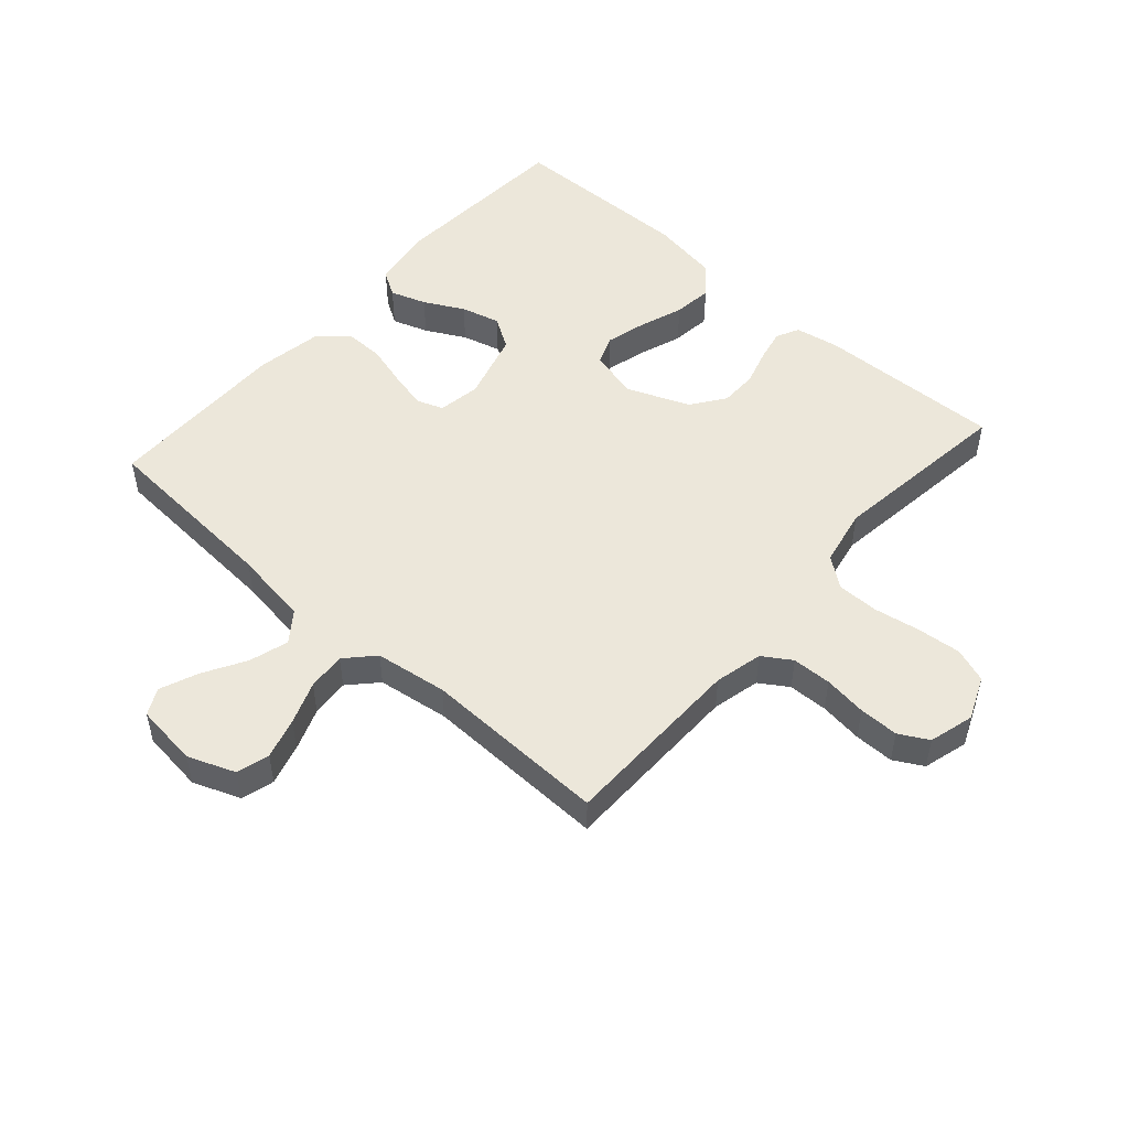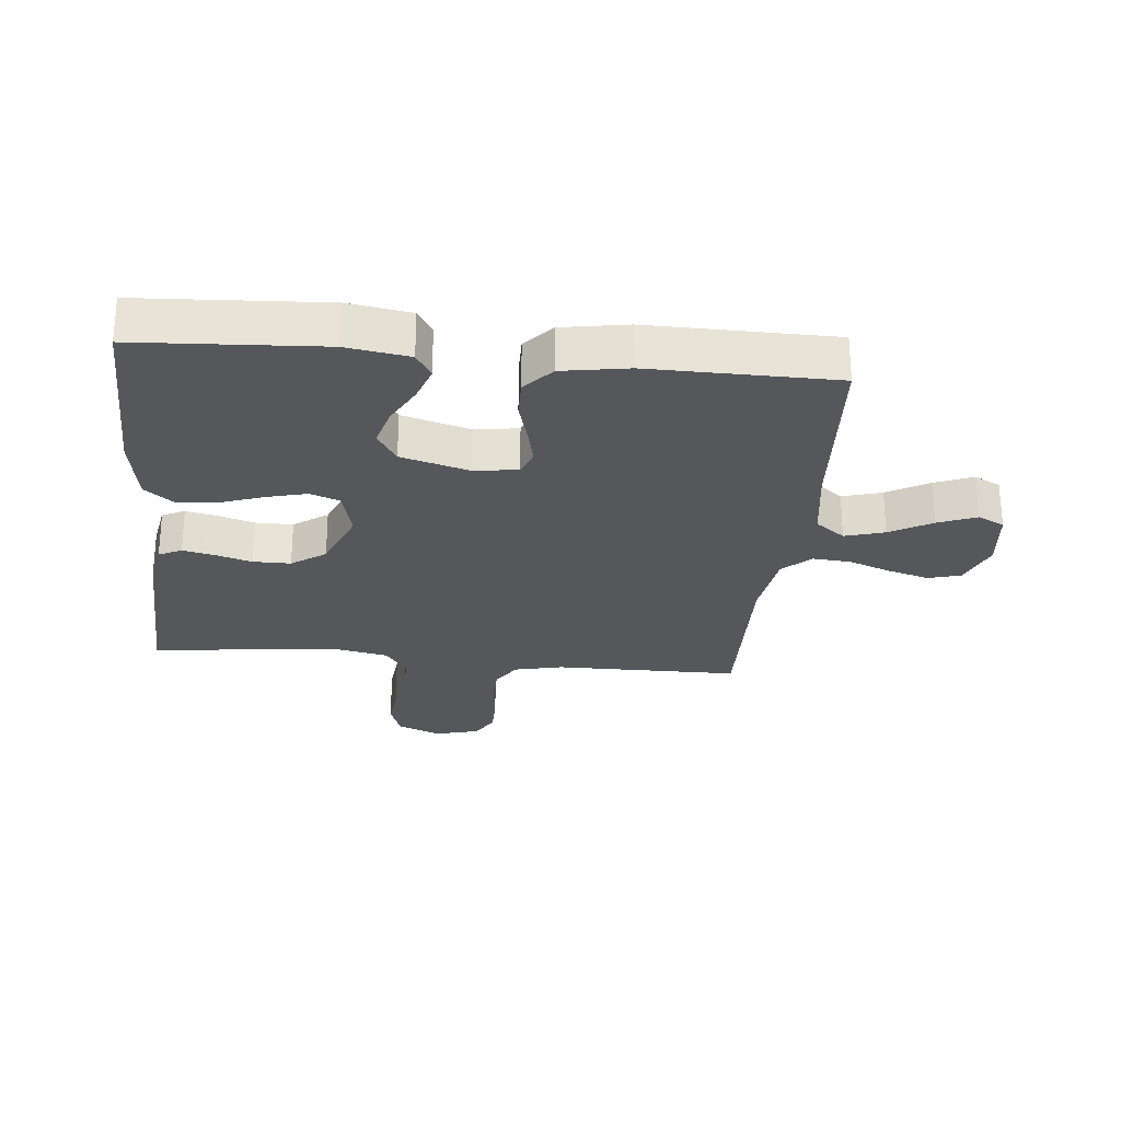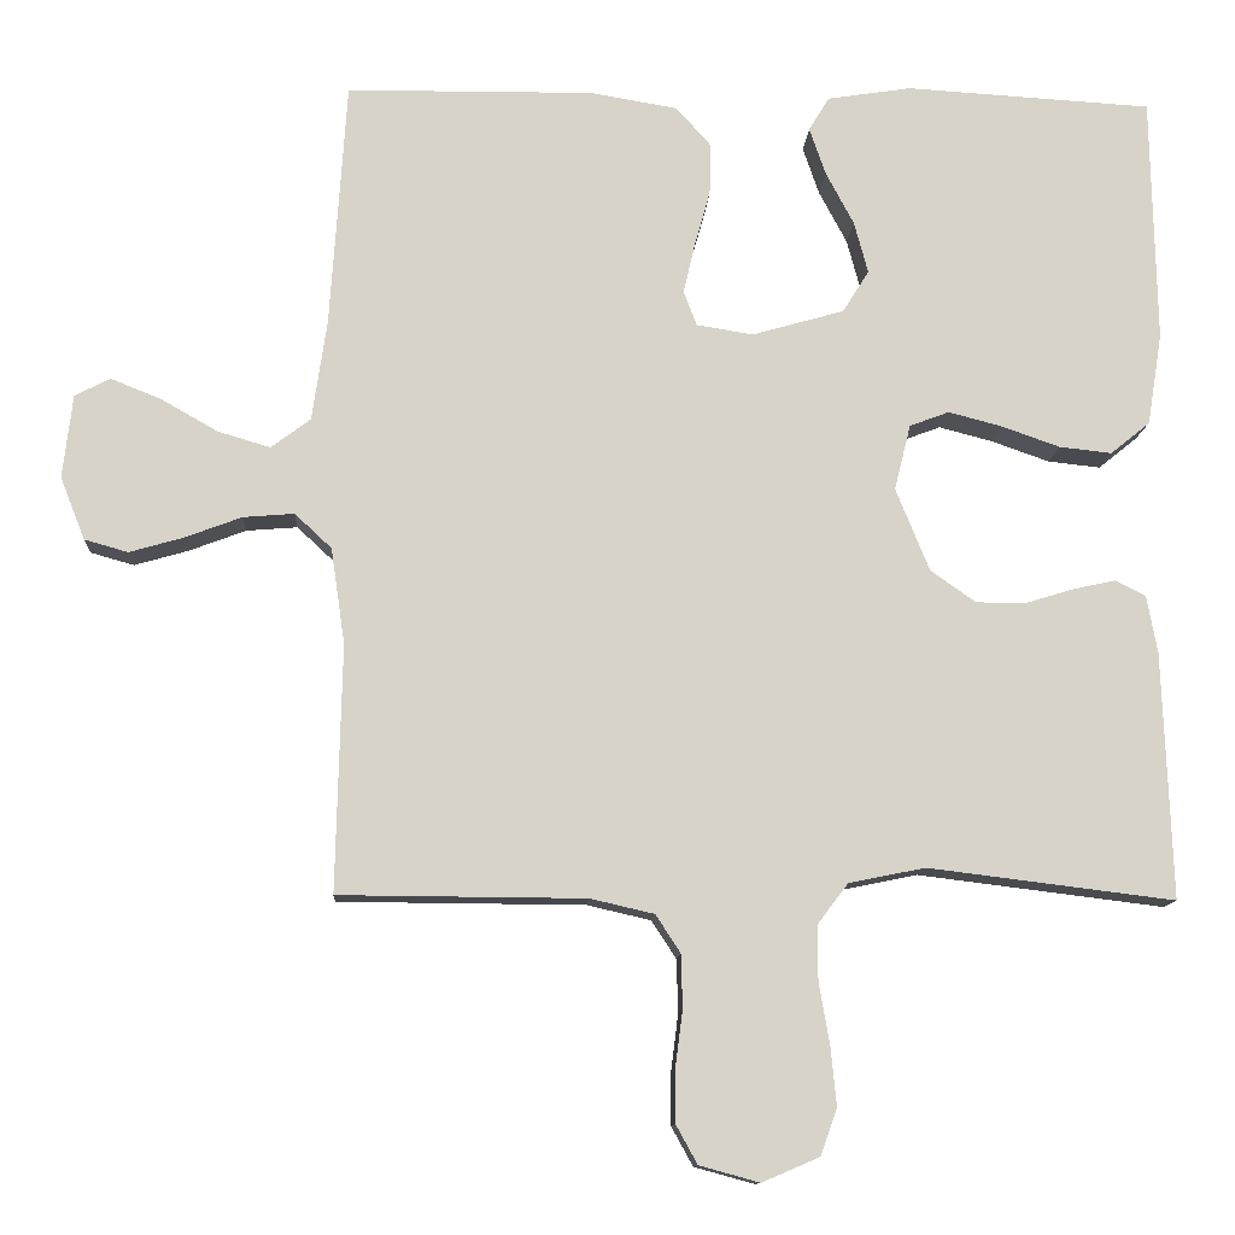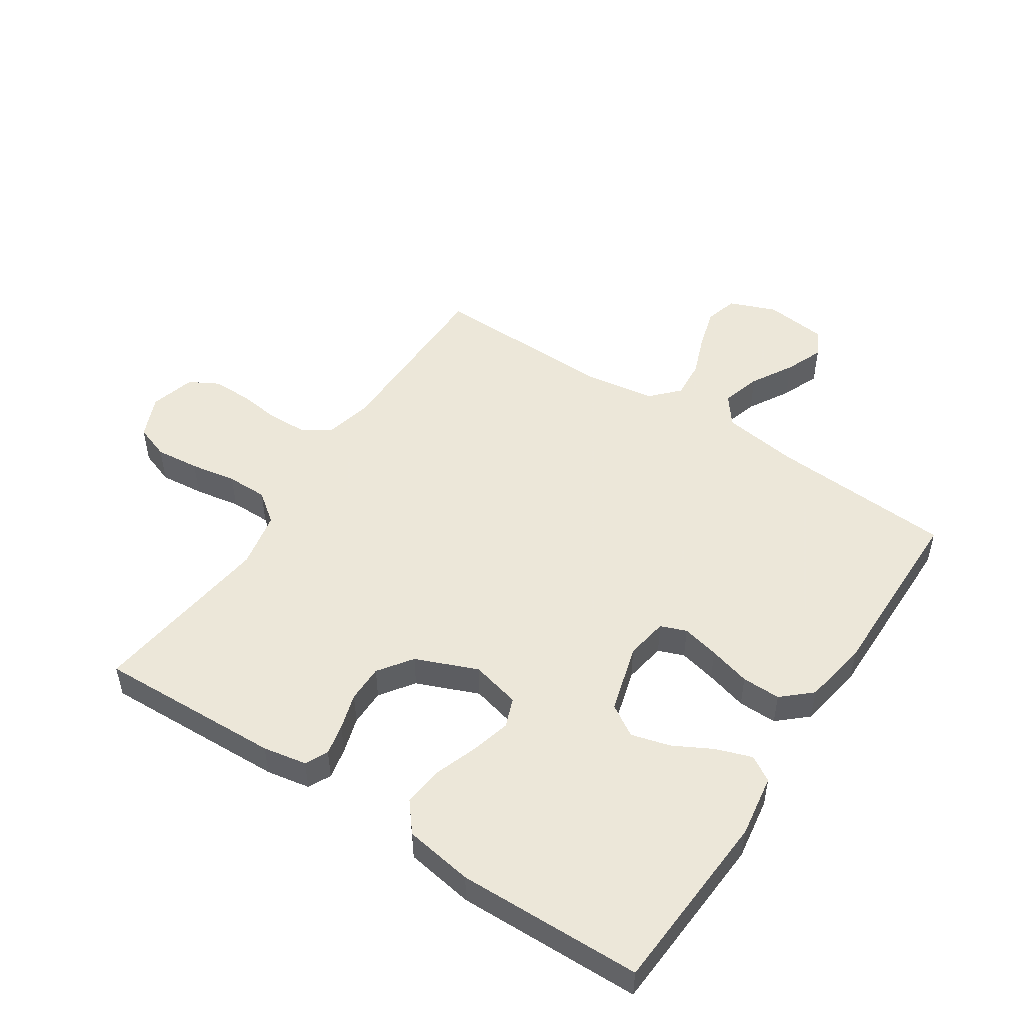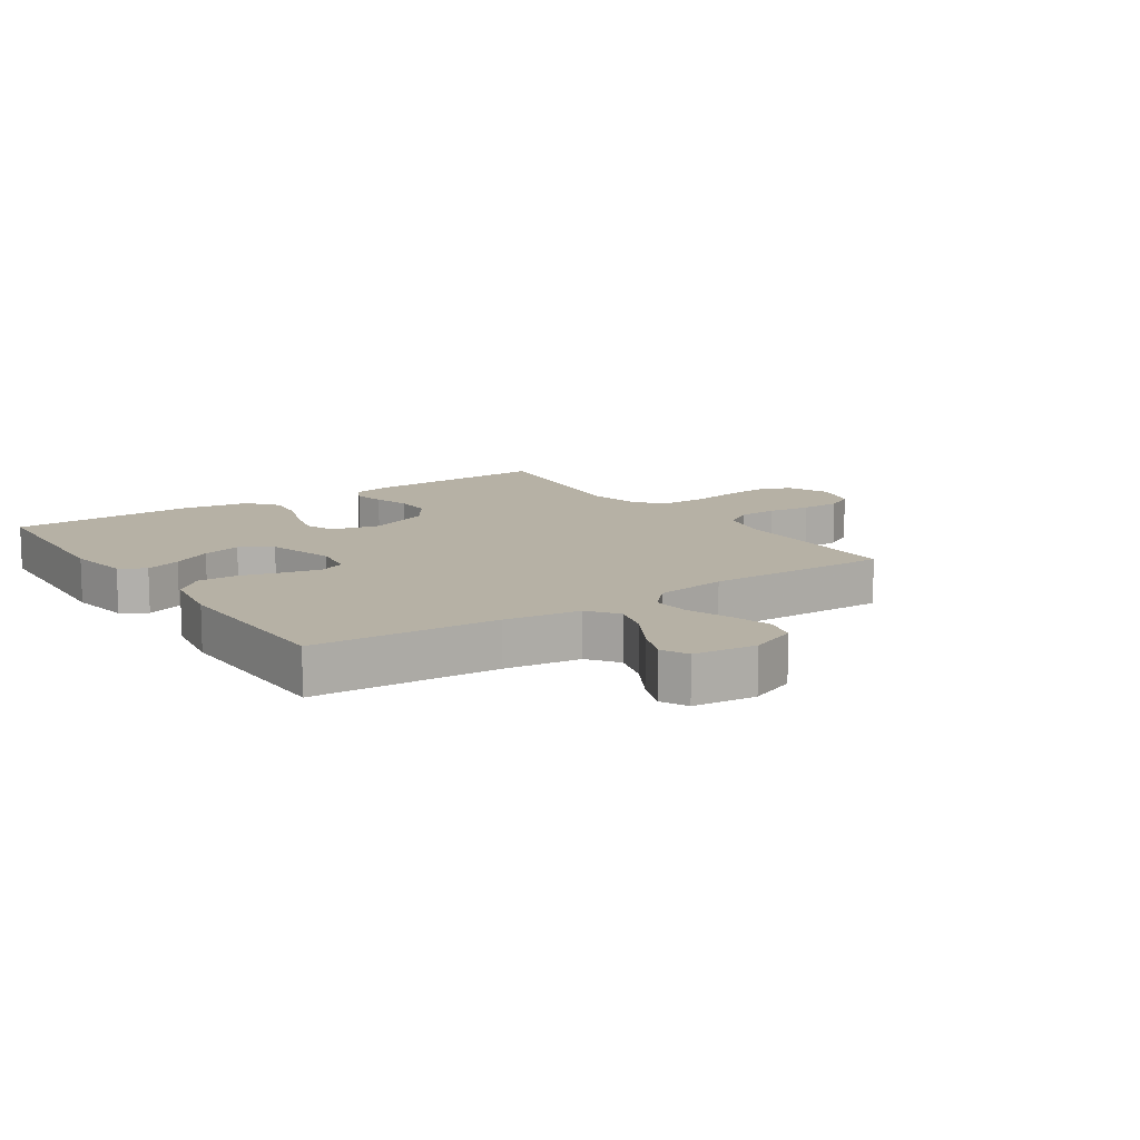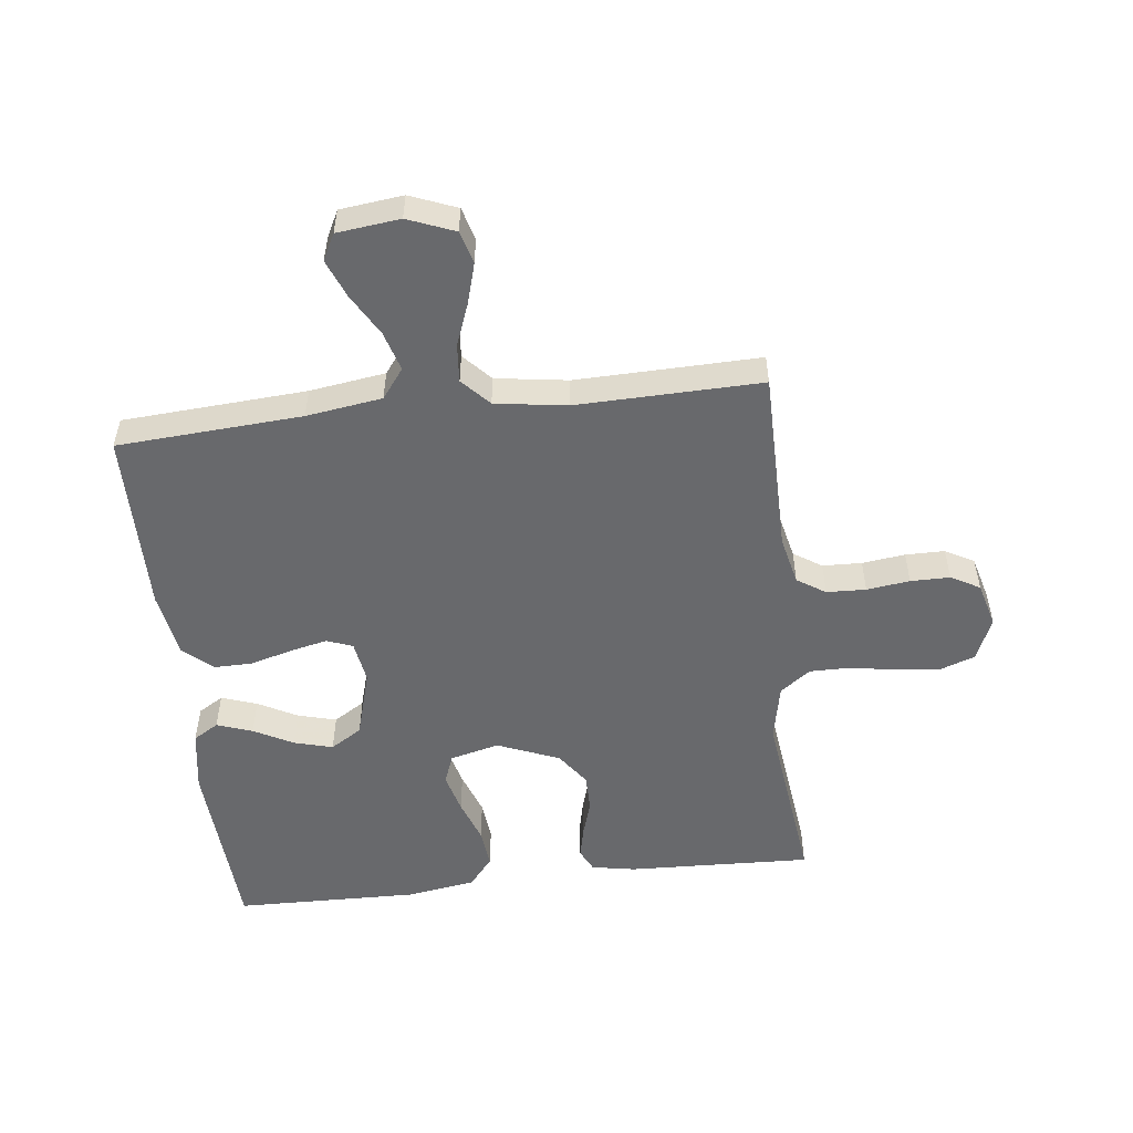
<metadata>
{"format":"obj","ext":"obj","renderer":"f3d","projection":"perspective","resolution":1024,"background":"white","views":[{"elev":50.9,"azim":131.7,"up":"+Y"},{"elev":-26.6,"azim":-5.7,"up":"+Y"},{"elev":-11.8,"azim":176.8,"up":"+Z"},{"elev":50.2,"azim":-56.6,"up":"+Y"},{"elev":12.0,"azim":55.7,"up":"+Y"},{"elev":-52.7,"azim":96.6,"up":"+Y"}]}
</metadata>
<code>
v 0.5 0.07 0.5
v 0.52 0.07 0.2
v 0.538 0.07 0.077
v 0.586 0.07 0.041
v 0.65 0.07 0.06
v 0.718 0.07 0.099
v 0.78 0.07 0.124
v 0.823 0.07 0.102
v 0.835 0.07 0
v 0.805 0.07 -0.076
v 0.752 0.07 -0.091
v 0.686 0.07 -0.072
v 0.617 0.07 -0.046
v 0.555 0.07 -0.041
v 0.51 0.07 -0.083
v 0.493 0.07 -0.2
v 0.5 0.07 -0.5
v 0.2 0.07 -0.502
v 0.122 0.07 -0.52
v 0.092 0.07 -0.566
v 0.09 0.07 -0.63
v 0.099 0.07 -0.7
v 0.099 0.07 -0.764
v 0.073 0.07 -0.811
v 0 0.07 -0.831
v -0.07 0.07 -0.801
v -0.09 0.07 -0.745
v -0.083 0.07 -0.673
v -0.07 0.07 -0.598
v -0.07 0.07 -0.531
v -0.107 0.07 -0.482
v -0.2 0.07 -0.463
v -0.5 0.07 -0.5
v -0.489 0.07 -0.2
v -0.476 0.07 -0.129
v -0.439 0.07 -0.111
v -0.388 0.07 -0.122
v -0.329 0.07 -0.14
v -0.268 0.07 -0.14
v -0.213 0.07 -0.101
v -0.172 0.07 0
v -0.192 0.07 0.08
v -0.24 0.07 0.098
v -0.305 0.07 0.081
v -0.376 0.07 0.056
v -0.44 0.07 0.049
v -0.488 0.07 0.088
v -0.506 0.07 0.2
v -0.5 0.07 0.5
v -0.2 0.07 0.518
v -0.098 0.07 0.502
v -0.073 0.07 0.461
v -0.093 0.07 0.403
v -0.127 0.07 0.339
v -0.144 0.07 0.276
v -0.112 0.07 0.225
v 0 0.07 0.193
v 0.069 0.07 0.204
v 0.085 0.07 0.246
v 0.071 0.07 0.307
v 0.052 0.07 0.375
v 0.051 0.07 0.438
v 0.093 0.07 0.485
v 0.2 0.07 0.503
v 0.5 0 0.5
v 0.52 0 0.2
v 0.538 0 0.077
v 0.586 0 0.041
v 0.65 0 0.06
v 0.718 0 0.099
v 0.78 0 0.124
v 0.823 0 0.102
v 0.835 0 0
v 0.805 0 -0.076
v 0.752 0 -0.091
v 0.686 0 -0.072
v 0.617 0 -0.046
v 0.555 0 -0.041
v 0.51 0 -0.083
v 0.493 0 -0.2
v 0.5 0 -0.5
v 0.2 0 -0.502
v 0.122 0 -0.52
v 0.092 0 -0.566
v 0.09 0 -0.63
v 0.099 0 -0.7
v 0.099 0 -0.764
v 0.073 0 -0.811
v 0 0 -0.831
v -0.07 0 -0.801
v -0.09 0 -0.745
v -0.083 0 -0.673
v -0.07 0 -0.598
v -0.07 0 -0.531
v -0.107 0 -0.482
v -0.2 0 -0.463
v -0.5 0 -0.5
v -0.489 0 -0.2
v -0.476 0 -0.129
v -0.439 0 -0.111
v -0.388 0 -0.122
v -0.329 0 -0.14
v -0.268 0 -0.14
v -0.213 0 -0.101
v -0.172 0 0
v -0.192 0 0.08
v -0.24 0 0.098
v -0.305 0 0.081
v -0.376 0 0.056
v -0.44 0 0.049
v -0.488 0 0.088
v -0.506 0 0.2
v -0.5 0 0.5
v -0.2 0 0.518
v -0.098 0 0.502
v -0.073 0 0.461
v -0.093 0 0.403
v -0.127 0 0.339
v -0.144 0 0.276
v -0.112 0 0.225
v 0 0 0.193
v 0.069 0 0.204
v 0.085 0 0.246
v 0.071 0 0.307
v 0.052 0 0.375
v 0.051 0 0.438
v 0.093 0 0.485
v 0.2 0 0.503
f 64 1 2
f 63 64 2
f 62 63 2
f 61 62 2
f 60 61 2
f 59 60 2 3
f 58 59 3 4
f 57 58 4
f 52 53 54
f 51 52 54
f 50 51 54
f 49 50 54
f 48 49 54
f 47 48 54
f 46 47 54
f 45 46 54
f 44 45 54
f 43 44 54 55
f 42 43 55 56
f 36 37 38
f 35 36 38
f 34 35 38
f 33 34 38
f 32 33 38
f 31 32 38 39
f 30 31 39 40
f 27 28 29
f 26 27 29
f 25 26 29
f 24 25 29
f 23 24 29
f 22 23 29
f 21 22 29
f 20 21 29 30
f 30 40 41
f 20 30 41
f 19 20 41
f 16 17 18
f 42 56 57
f 41 42 57
f 19 41 57
f 18 19 57
f 16 18 57
f 15 16 57
f 11 12 13
f 10 11 13
f 9 10 13
f 8 9 13
f 7 8 13
f 6 7 13
f 5 6 13
f 14 15 57 4
f 4 5 13 14
f 66 65 128
f 66 128 127
f 66 127 126
f 66 126 125
f 66 125 124
f 67 66 124 123
f 68 67 123 122
f 68 122 121
f 118 117 116
f 118 116 115
f 118 115 114
f 118 114 113
f 118 113 112
f 118 112 111
f 118 111 110
f 118 110 109
f 118 109 108
f 119 118 108 107
f 120 119 107 106
f 102 101 100
f 102 100 99
f 102 99 98
f 102 98 97
f 102 97 96
f 103 102 96 95
f 104 103 95 94
f 93 92 91
f 93 91 90
f 93 90 89
f 93 89 88
f 93 88 87
f 93 87 86
f 93 86 85
f 94 93 85 84
f 105 104 94
f 105 94 84
f 105 84 83
f 82 81 80
f 121 120 106
f 121 106 105
f 121 105 83
f 121 83 82
f 121 82 80
f 121 80 79
f 77 76 75
f 77 75 74
f 77 74 73
f 77 73 72
f 77 72 71
f 77 71 70
f 77 70 69
f 68 121 79 78
f 78 77 69 68
f 1 65 66 2
f 2 66 67 3
f 3 67 68 4
f 4 68 69 5
f 5 69 70 6
f 6 70 71 7
f 7 71 72 8
f 8 72 73 9
f 9 73 74 10
f 10 74 75 11
f 11 75 76 12
f 12 76 77 13
f 13 77 78 14
f 14 78 79 15
f 15 79 80 16
f 16 80 81 17
f 17 81 82 18
f 18 82 83 19
f 19 83 84 20
f 20 84 85 21
f 21 85 86 22
f 22 86 87 23
f 23 87 88 24
f 24 88 89 25
f 25 89 90 26
f 26 90 91 27
f 27 91 92 28
f 28 92 93 29
f 29 93 94 30
f 30 94 95 31
f 31 95 96 32
f 32 96 97 33
f 33 97 98 34
f 34 98 99 35
f 35 99 100 36
f 36 100 101 37
f 37 101 102 38
f 38 102 103 39
f 39 103 104 40
f 40 104 105 41
f 41 105 106 42
f 42 106 107 43
f 43 107 108 44
f 44 108 109 45
f 45 109 110 46
f 46 110 111 47
f 47 111 112 48
f 48 112 113 49
f 49 113 114 50
f 50 114 115 51
f 51 115 116 52
f 52 116 117 53
f 53 117 118 54
f 54 118 119 55
f 55 119 120 56
f 56 120 121 57
f 57 121 122 58
f 58 122 123 59
f 59 123 124 60
f 60 124 125 61
f 61 125 126 62
f 62 126 127 63
f 63 127 128 64
f 64 128 65 1

</code>
